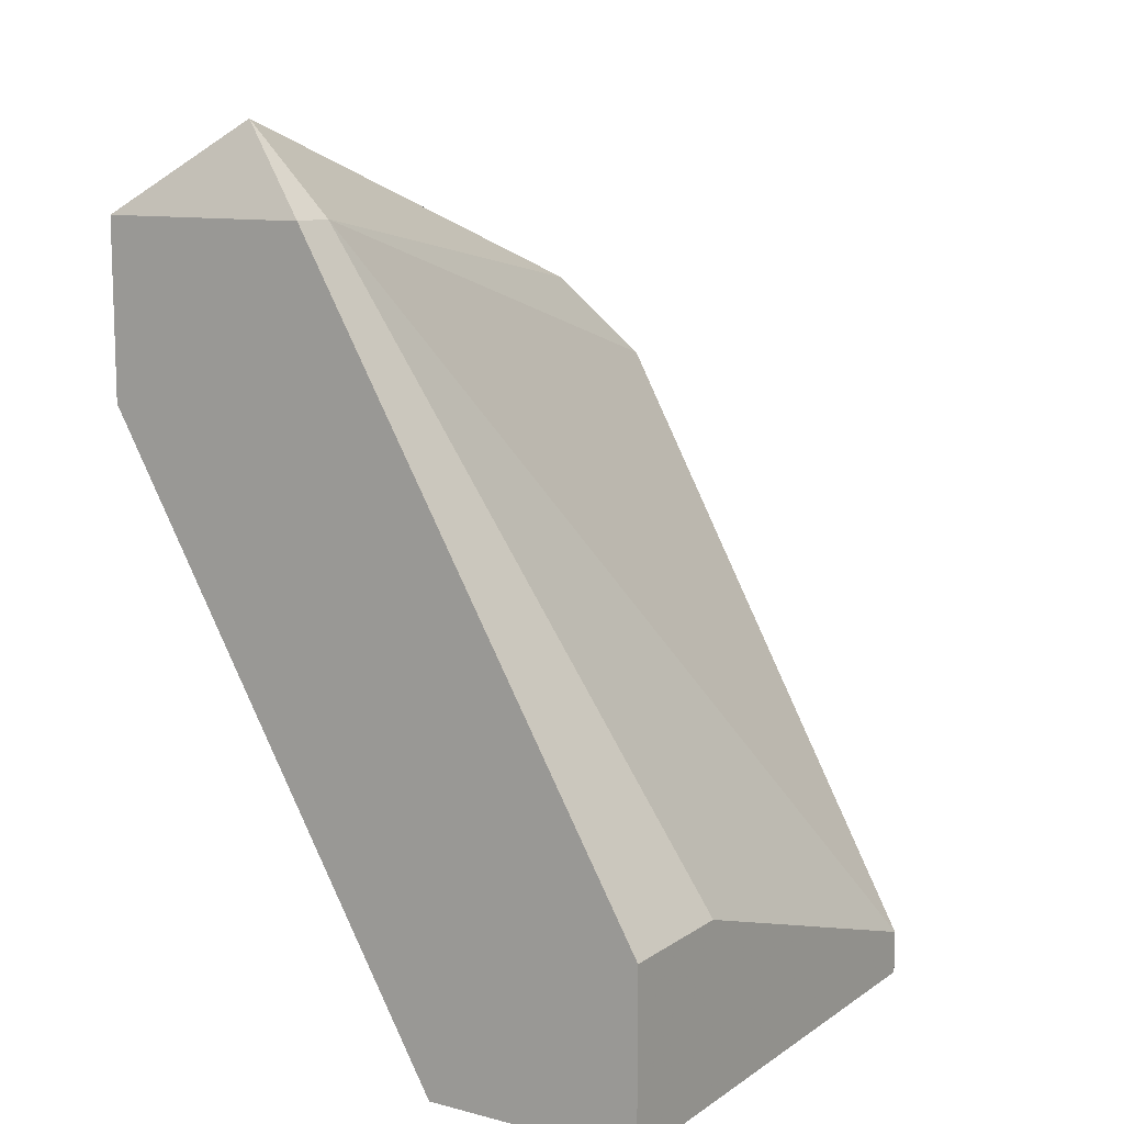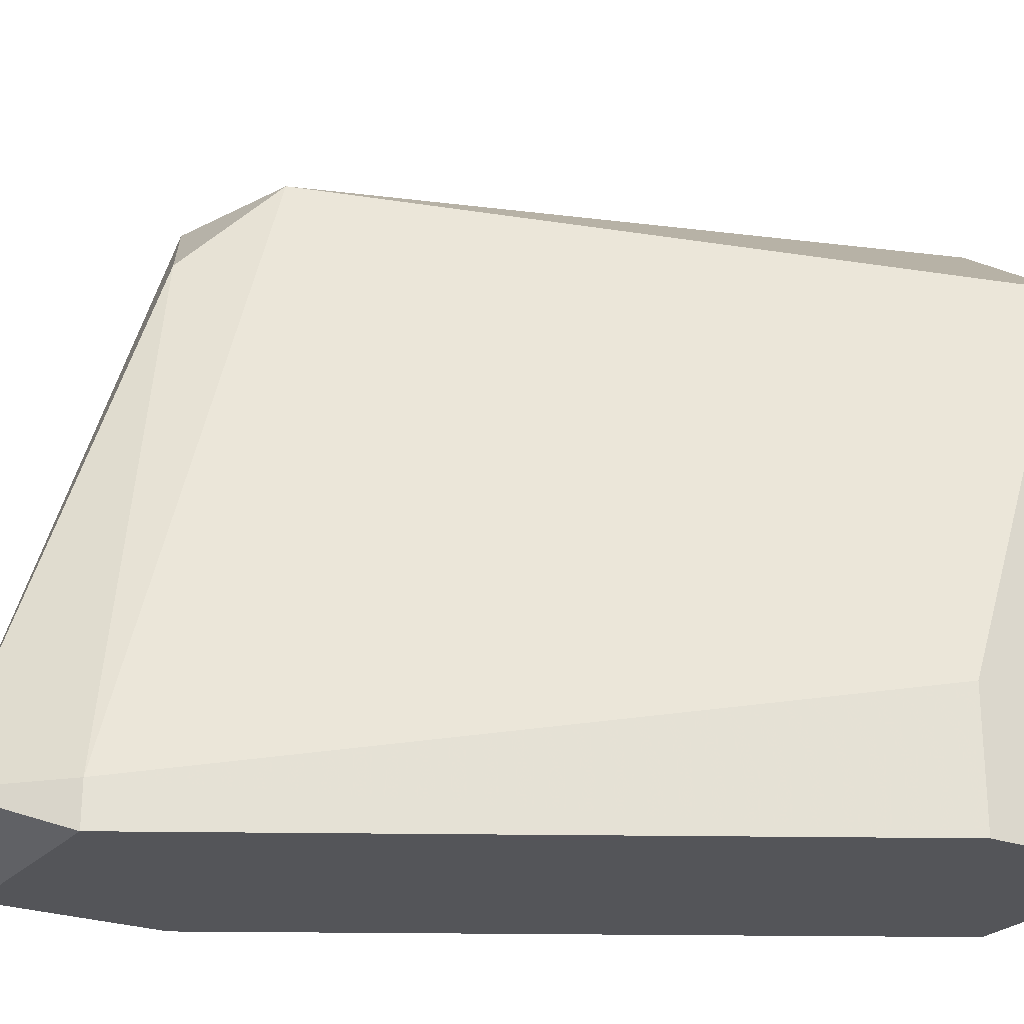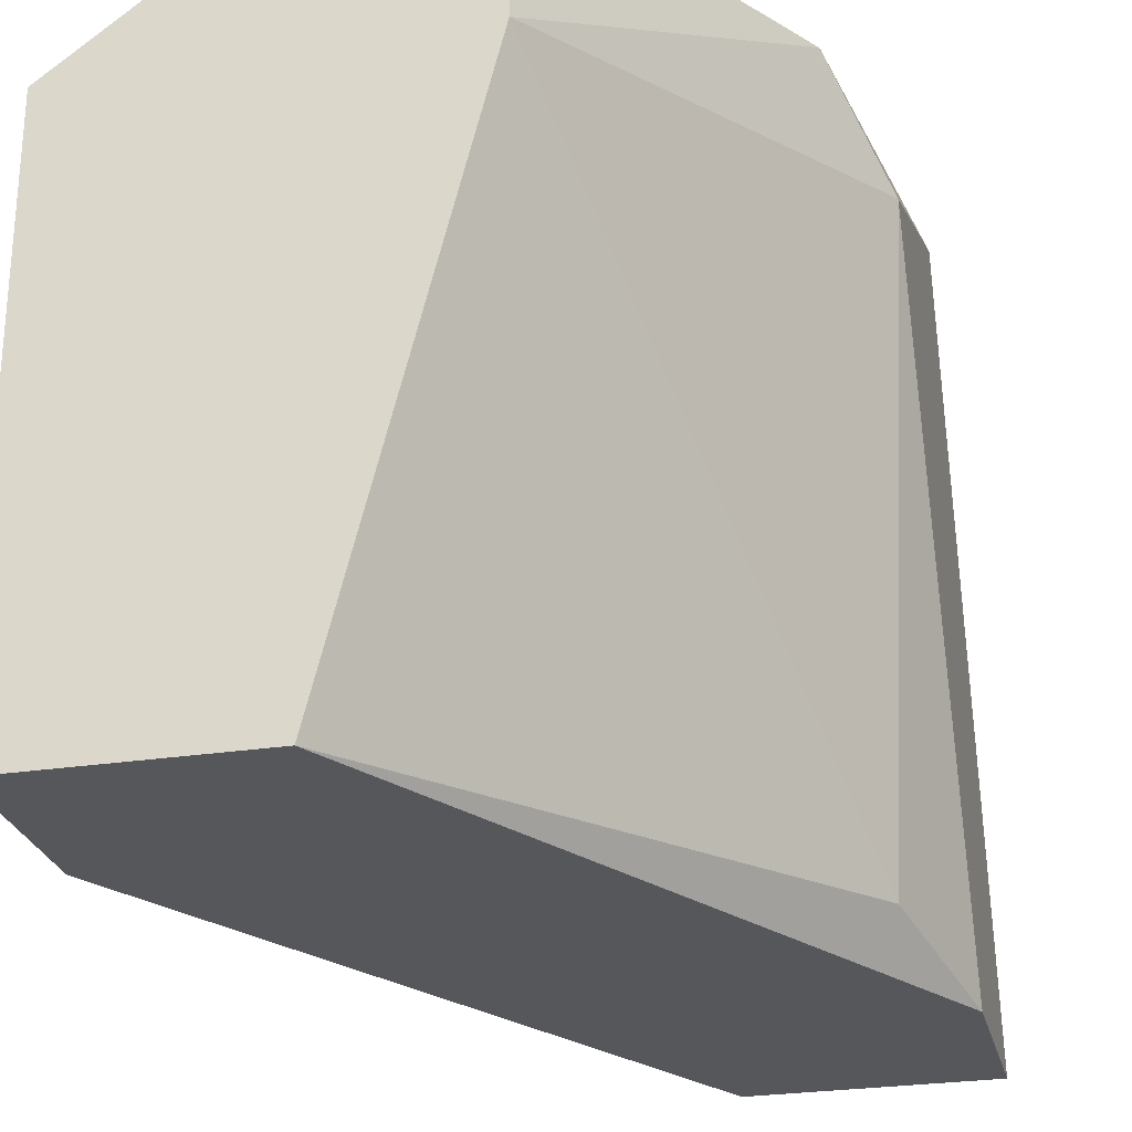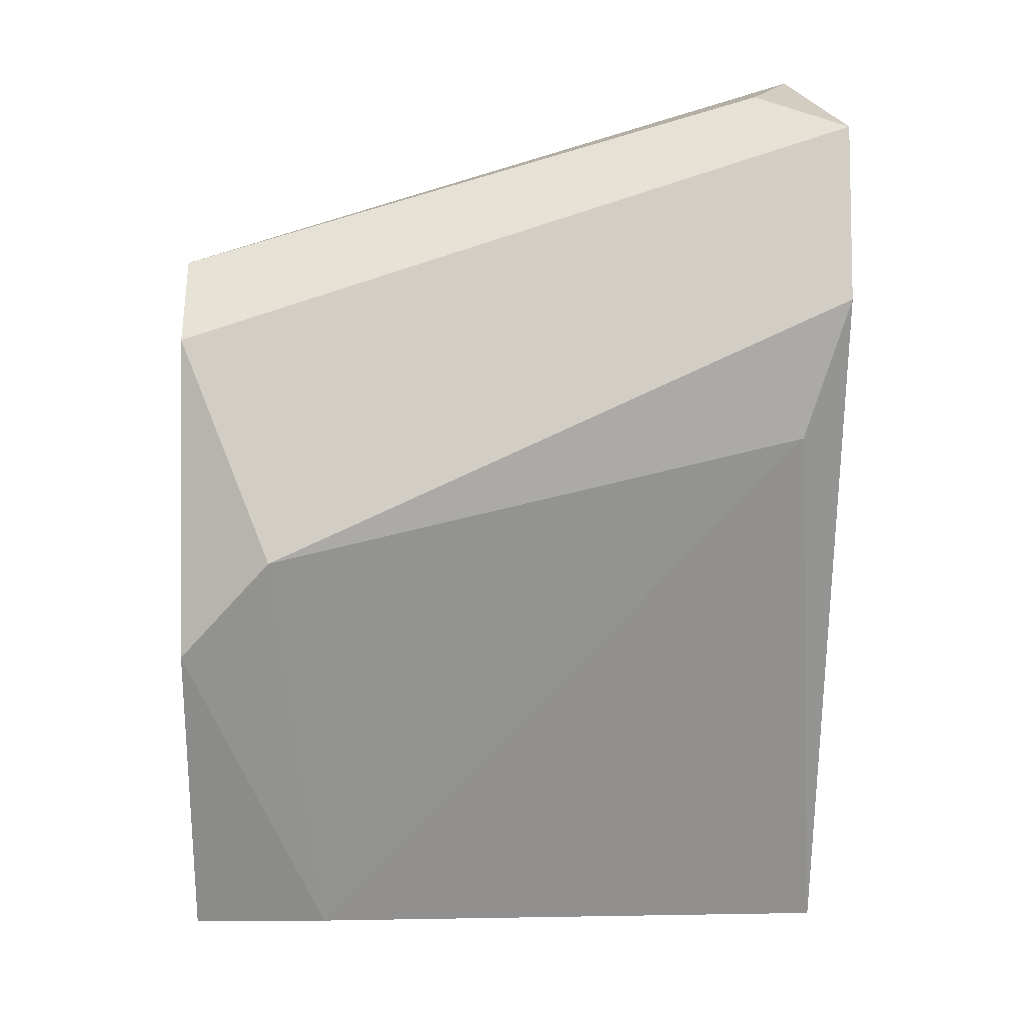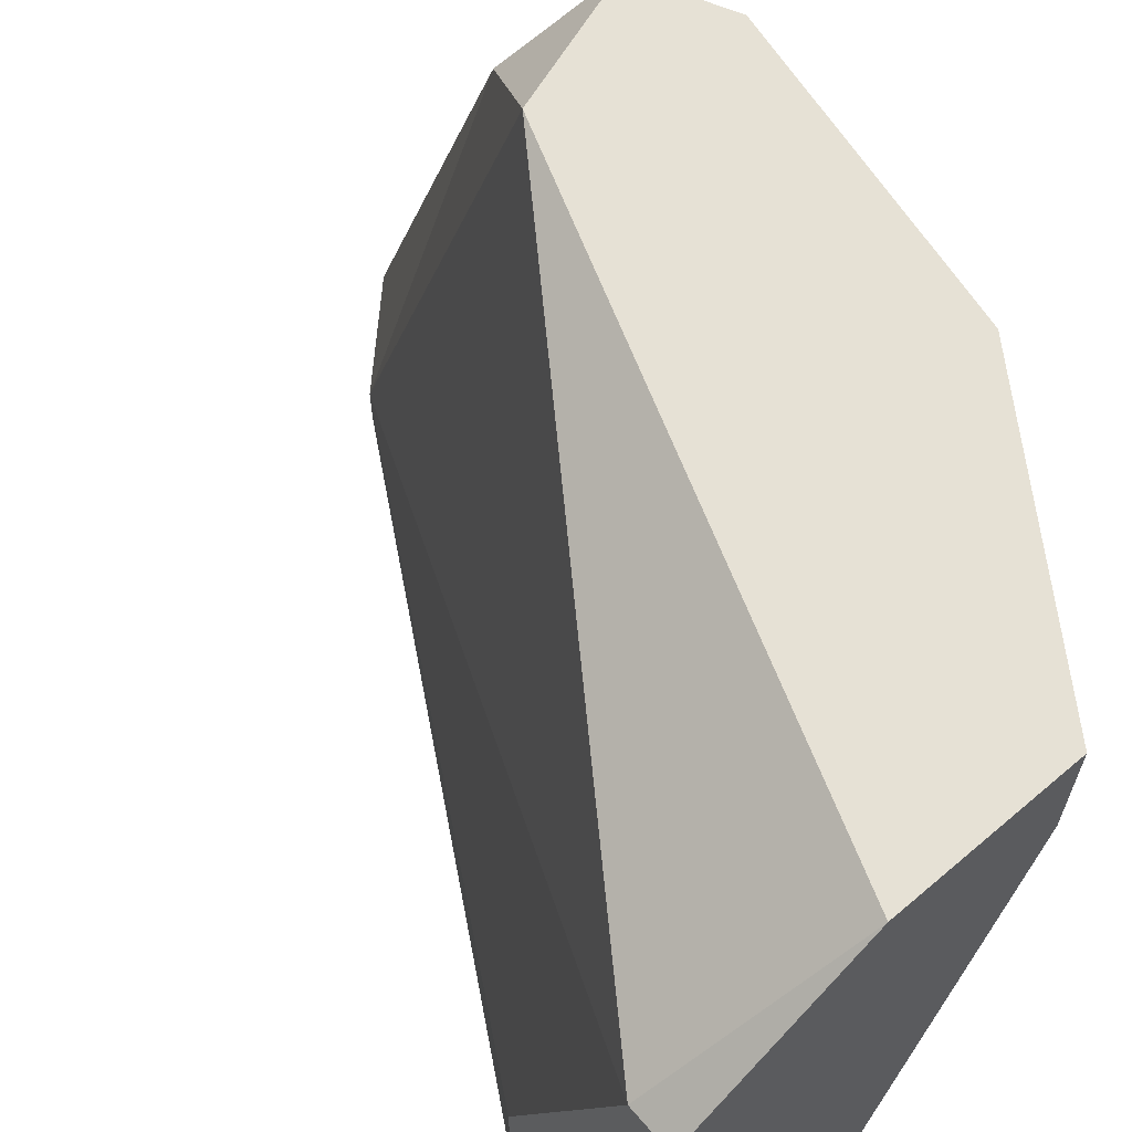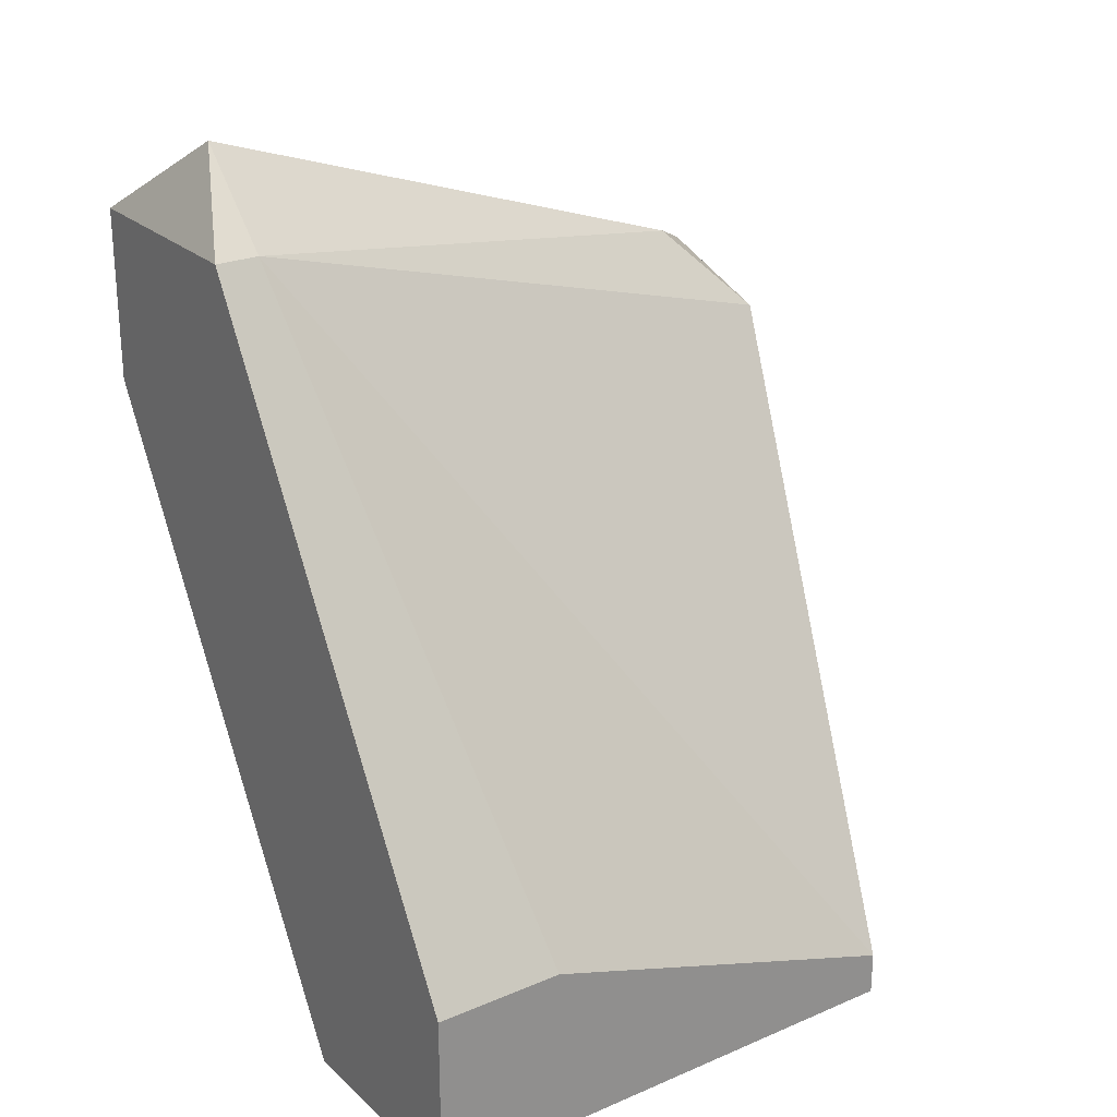
<metadata>
{"format":"obj","ext":"obj","renderer":"f3d","projection":"perspective","resolution":1024,"background":"white","views":[{"elev":11.0,"azim":32.4,"up":"+Z"},{"elev":-24.6,"azim":58.8,"up":"+Y"},{"elev":-26.6,"azim":-166.5,"up":"+Y"},{"elev":-7.3,"azim":-91.3,"up":"+Z"},{"elev":64.5,"azim":139.4,"up":"+Y"},{"elev":24.6,"azim":55.2,"up":"+Z"}]}
</metadata>
<code>
v 0.03631 -0.05838 0.00531
v 0.02431 -0.0359 0.0248
v 0.02431 -0.0389 0.01731
v 0.02431 -0.05838 0.0263
v 0.02431 -0.05838 0.03229
v 0.03181 -0.0359 0.00531
v 0.03181 -0.05838 0.03229
v 0.03181 -0.05688 0.03229
v 0.03181 -0.0404 0.00531
v 0.02582 -0.0359 0.01431
v 0.02582 -0.0359 0.0278
v 0.02582 -0.05538 0.03379
v 0.02582 -0.05688 0.0218
v 0.0438 -0.05838 0.00531
v 0.0438 -0.05838 0.01131
v 0.0438 -0.0404 0.00681
v 0.0438 -0.0404 0.00531
v 0.0438 -0.05388 0.01131
v 0.03032 -0.0359 0.0263
v 0.02882 -0.0389 0.0293
v 0.02882 -0.05688 0.03529
v 0.03781 -0.0359 0.00531
f 22 16 17
f 14 1 6
f 1 14 7
f 1 7 4
f 3 4 2
f 19 6 2
f 14 16 15
f 7 14 15
f 14 6 22
f 6 19 22
f 19 16 22
f 4 7 5
f 2 4 5
f 16 19 8
f 7 15 8
f 19 20 8
f 8 20 21
f 12 5 21
f 5 7 21
f 7 8 21
f 1 4 13
f 4 3 13
f 6 1 9
f 1 13 9
f 13 3 9
f 19 2 11
f 20 19 11
f 5 12 11
f 2 5 11
f 21 20 11
f 12 21 11
f 15 16 18
f 16 8 18
f 8 15 18
f 3 2 10
f 2 6 10
f 6 9 10
f 9 3 10
f 16 14 17
f 14 22 17

</code>
